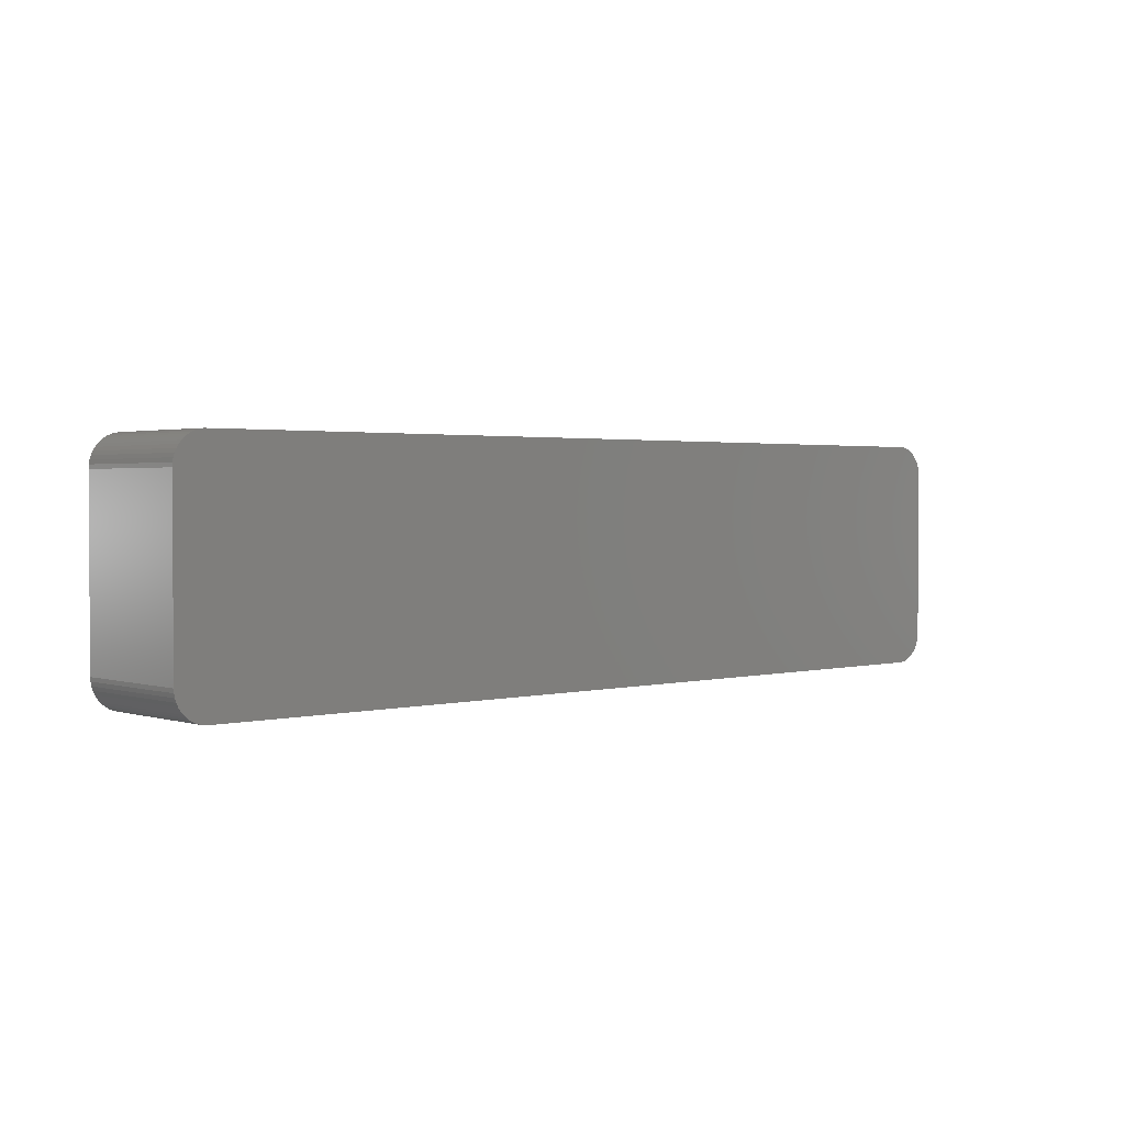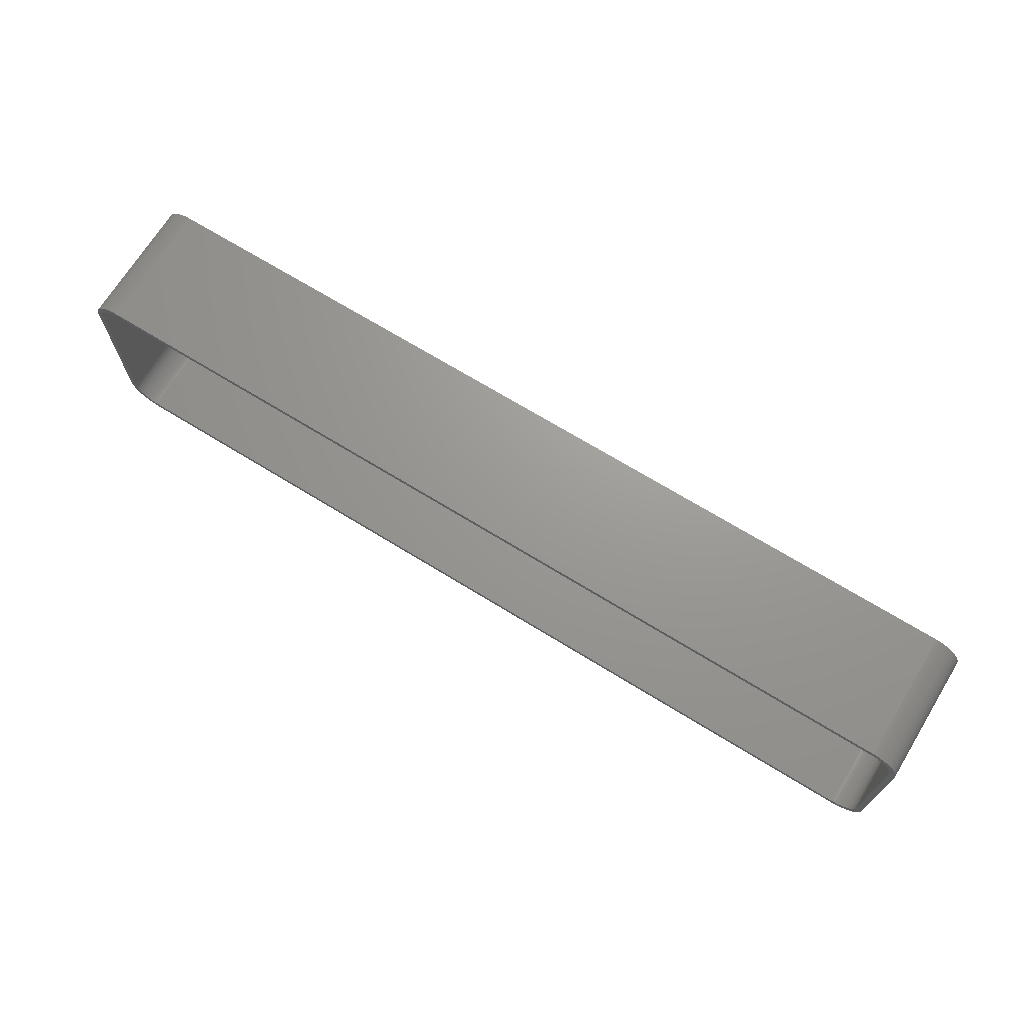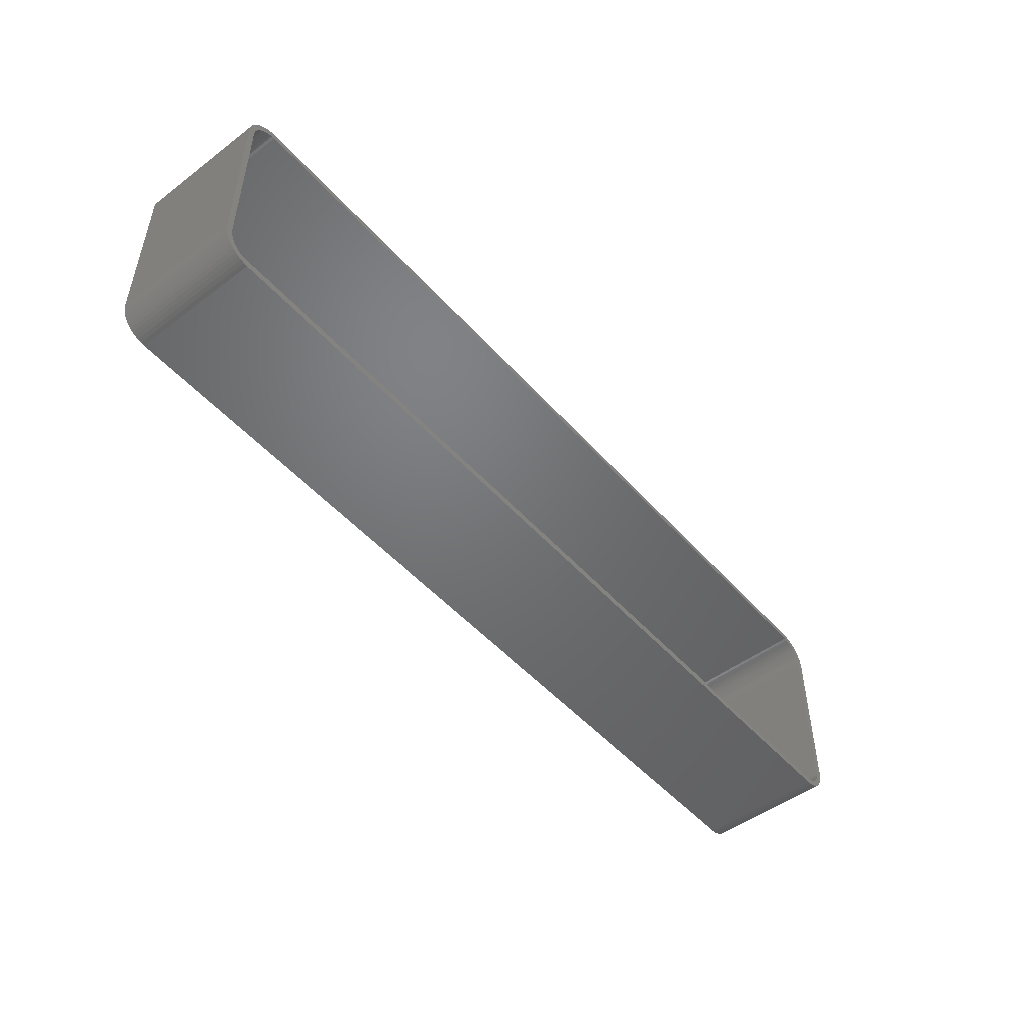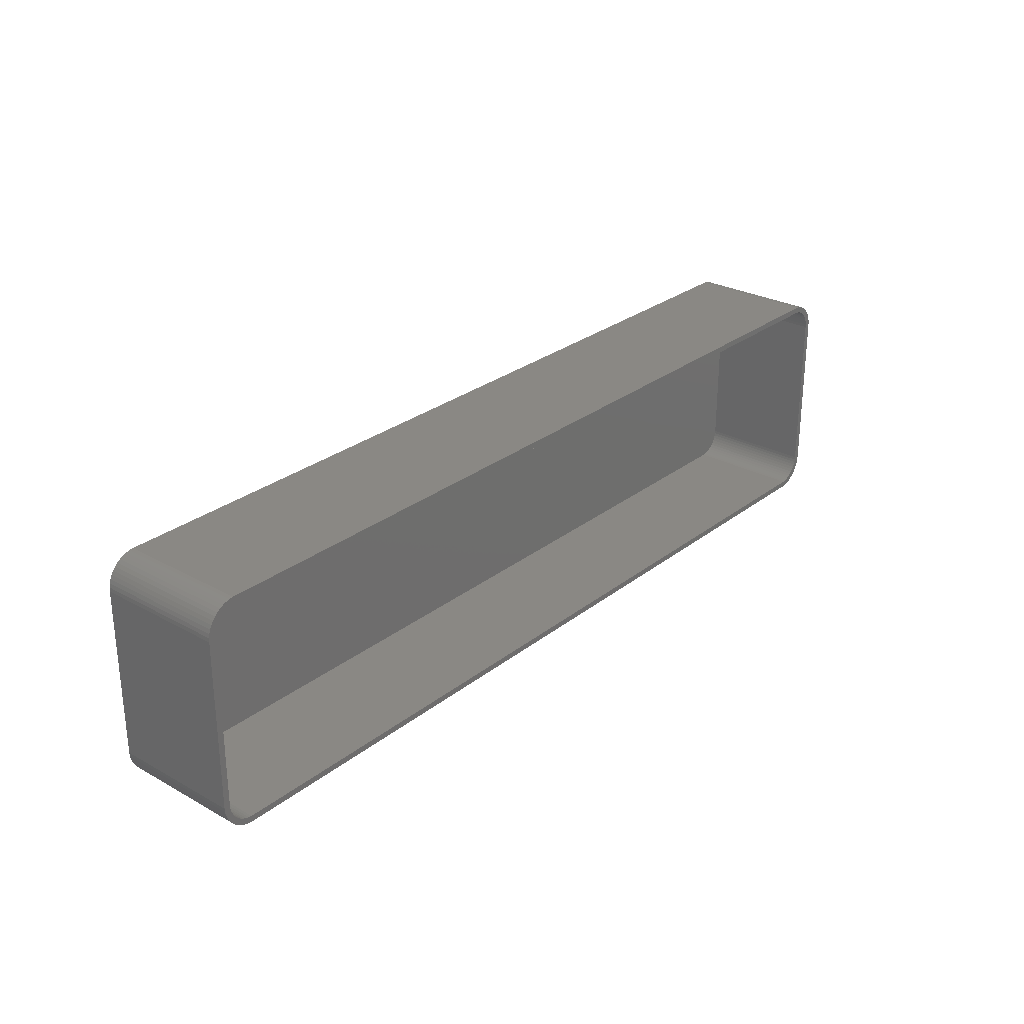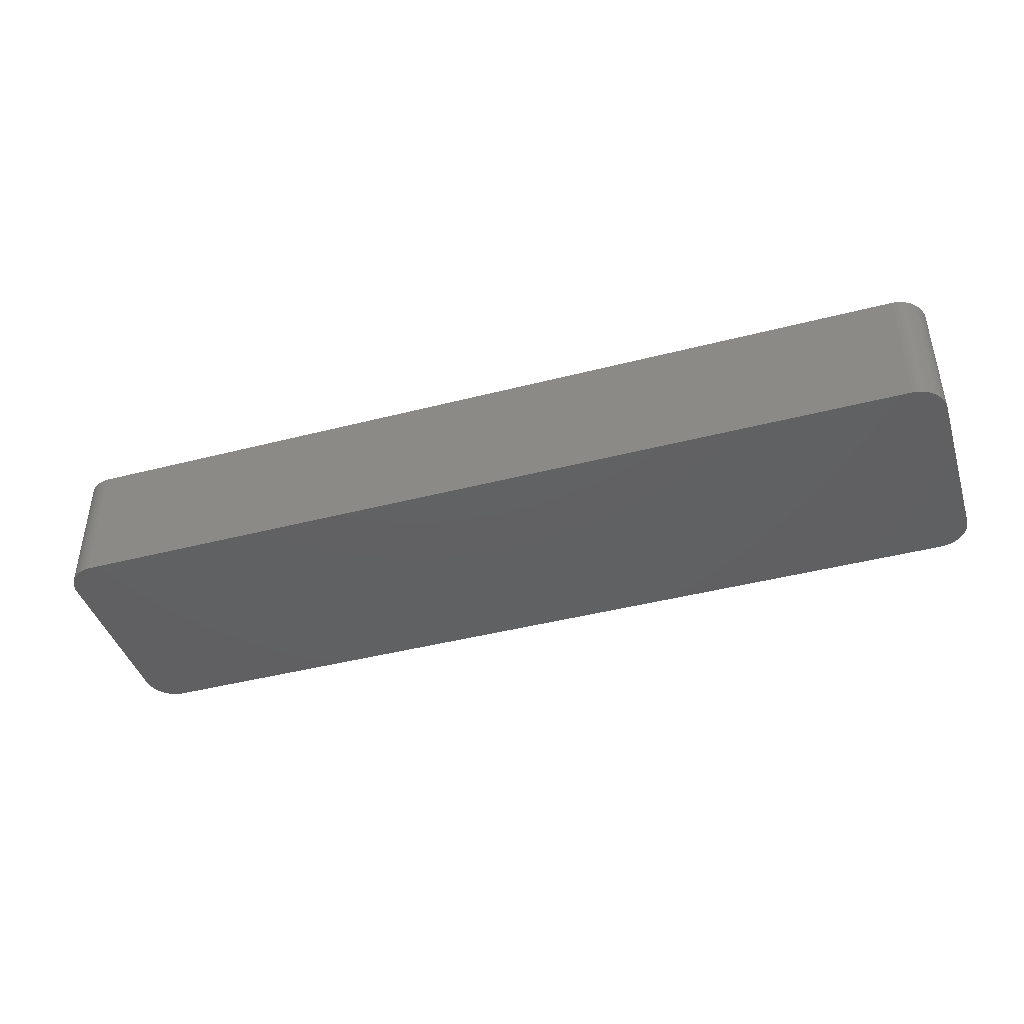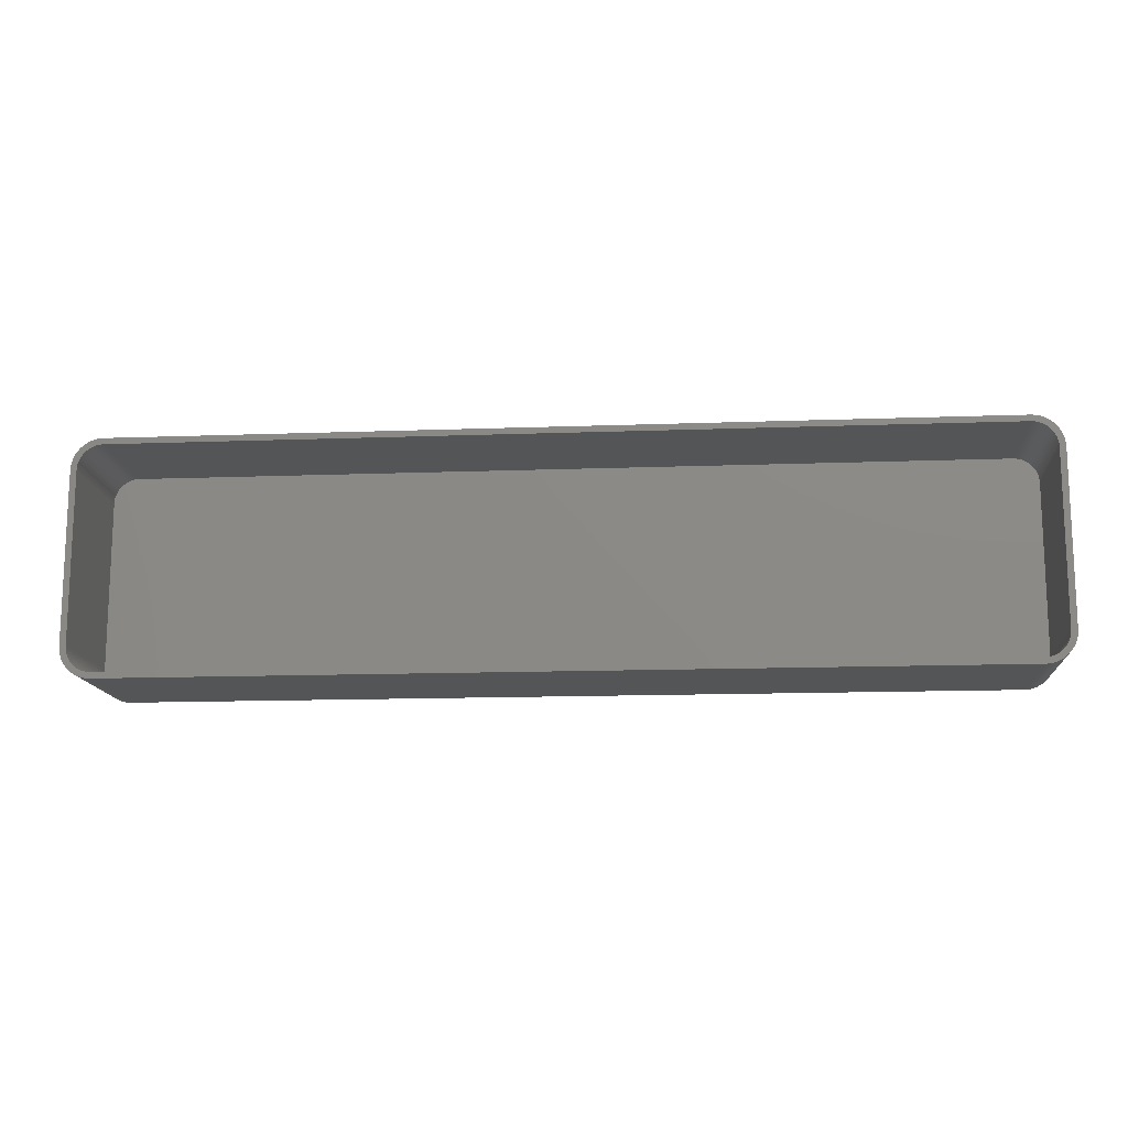
<metadata>
{"format":"stl","ext":"stl","renderer":"f3d","projection":"perspective","resolution":1024,"background":"white","views":[{"elev":1.9,"azim":137.7,"up":"+Y"},{"elev":69.7,"azim":31.6,"up":"+Y"},{"elev":-49.6,"azim":-50.3,"up":"+Y"},{"elev":27.6,"azim":-49.7,"up":"+Y"},{"elev":-42.5,"azim":17.2,"up":"+Z"},{"elev":-13.9,"azim":4.7,"up":"+Y"}]}
</metadata>
<code>
# stl→obj: 208 verts, 412 faces
v -75 -13.75 0
v -75 13.75 21
v -75 13.75 0
v -75 -13.75 21
v -74.96 -14.38 0
v -74.96 -14.38 21
v -74.96 14.38 21
v -74.96 14.38 0
v 74.05 16.69 21
v 73.64 17.17 0
v 73.64 17.17 21
v 74.05 16.69 0
v 74 13.75 21
v 75 13.75 21
v 74.96 14.38 21
v 75 -13.75 21
v 73.97 14.25 21
v 74.84 14.99 21
v 74 -13.75 21
v 73.87 14.74 21
v 74.65 15.59 21
v 74.96 -14.38 21
v 73.72 15.22 21
v 74.38 16.16 21
v 73.97 -14.25 21
v 73.51 15.68 21
v 74.84 -14.99 21
v 73.87 -14.74 21
v 73.24 16.1 21
v 72.92 16.49 21
v 73.19 17.6 21
v 72.55 16.83 21
v 72.68 17.97 21
v 72.14 17.13 21
v 72.13 18.27 21
v 71.7 17.37 21
v 71.55 18.51 21
v 71.24 17.55 21
v 70.94 18.66 21
v 70.75 17.68 21
v 70.31 18.74 21
v 70.25 17.74 21
v -70.25 17.74 21
v -70.31 18.74 21
v -70.75 17.68 21
v -70.94 18.66 21
v -71.24 17.55 21
v -71.55 18.51 21
v -71.7 17.37 21
v -72.13 18.27 21
v -72.14 17.13 21
v -72.68 17.97 21
v -72.55 16.83 21
v -73.19 17.6 21
v -72.92 16.49 21
v -73.64 17.17 21
v -73.24 16.1 21
v -74.05 16.69 21
v -73.51 15.68 21
v -74.38 16.16 21
v -73.72 15.22 21
v -74.84 14.99 21
v -73.87 14.74 21
v -74.65 15.59 21
v 74.65 -15.59 21
v 73.72 -15.22 21
v 74.38 -16.16 21
v 73.51 -15.68 21
v 74.05 -16.69 21
v 73.24 -16.1 21
v 73.64 -17.17 21
v 72.92 -16.49 21
v 73.19 -17.6 21
v 72.55 -16.83 21
v 72.68 -17.97 21
v 72.14 -17.13 21
v 72.13 -18.27 21
v 71.7 -17.37 21
v 71.55 -18.51 21
v 71.24 -17.55 21
v 70.94 -18.66 21
v 70.75 -17.68 21
v 70.31 -18.74 21
v 70.25 -17.74 21
v -70.25 -17.74 21
v -70.31 -18.74 21
v -70.75 -17.68 21
v -70.94 -18.66 21
v -71.24 -17.55 21
v -71.55 -18.51 21
v -71.7 -17.37 21
v -72.13 -18.27 21
v -72.14 -17.13 21
v -72.68 -17.97 21
v -72.55 -16.83 21
v -73.19 -17.6 21
v -72.92 -16.49 21
v -73.64 -17.17 21
v -73.24 -16.1 21
v -74.05 -16.69 21
v -73.51 -15.68 21
v -74.38 -16.16 21
v -73.72 -15.22 21
v -74.65 -15.59 21
v -73.87 -14.74 21
v -74.84 -14.99 21
v -73.97 -14.25 21
v -74 -13.75 21
v -74 13.75 21
v -73.97 14.25 21
v 70.31 18.74 0
v -70.31 18.74 0
v -70.31 -18.74 0
v 70.31 -18.74 0
v 70.94 -18.66 0
v 75 -13.75 0
v 74.96 -14.38 0
v 75 13.75 0
v -70.94 18.66 0
v -72.13 -18.27 0
v -71.55 -18.51 0
v -73.64 -17.17 0
v -73.19 -17.6 0
v 74.65 15.59 0
v 74.84 14.99 0
v 70.94 18.66 0
v -73.19 17.6 0
v -73.64 17.17 0
v 74.84 -14.99 0
v 74.65 -15.59 0
v 74.96 14.38 0
v 74.38 -16.16 0
v 74.05 -16.69 0
v 73.64 -17.17 0
v 74.38 16.16 0
v 73.19 -17.6 0
v 72.68 -17.97 0
v 72.13 -18.27 0
v 73.19 17.6 0
v 71.55 -18.51 0
v 72.68 17.97 0
v 72.13 18.27 0
v 71.55 18.51 0
v -70.94 -18.66 0
v -72.68 -17.97 0
v -71.55 18.51 0
v -72.13 18.27 0
v -72.68 17.97 0
v -74.05 -16.69 0
v -74.38 -16.16 0
v -74.65 -15.59 0
v -74.05 16.69 0
v -74.84 -14.99 0
v -74.38 16.16 0
v -74.65 15.59 0
v -74.84 14.99 0
v -74 13.75 2
v -74 -13.75 2
v -72.92 16.49 2
v -73.24 16.1 2
v 74 13.75 2
v 73.97 14.25 2
v 73.97 -14.25 2
v 74 -13.75 2
v -71.24 -17.55 2
v -71.7 -17.37 2
v 70.25 -17.74 2
v -70.25 -17.74 2
v -70.25 17.74 2
v 70.25 17.74 2
v -73.97 -14.25 2
v -73.87 -14.74 2
v 70.75 -17.68 2
v -71.7 17.37 2
v -71.24 17.55 2
v -70.75 -17.68 2
v 73.87 14.74 2
v 73.72 15.22 2
v 73.24 16.1 2
v 72.92 16.49 2
v 71.7 17.37 2
v 72.14 17.13 2
v 72.92 -16.49 2
v 73.24 -16.1 2
v 73.87 -14.74 2
v 70.75 17.68 2
v -73.72 -15.22 2
v 73.51 15.68 2
v 73.72 -15.22 2
v 73.51 -15.68 2
v 72.55 16.83 2
v 72.55 -16.83 2
v 71.24 17.55 2
v 72.14 -17.13 2
v 71.7 -17.37 2
v 71.24 -17.55 2
v -70.75 17.68 2
v -72.14 17.13 2
v -72.55 16.83 2
v -72.14 -17.13 2
v -72.55 -16.83 2
v -73.51 15.68 2
v -72.92 -16.49 2
v -73.72 15.22 2
v -73.24 -16.1 2
v -73.87 14.74 2
v -73.51 -15.68 2
v -73.97 14.25 2
f 1 2 3
f 2 1 4
f 5 4 1
f 4 5 6
f 3 7 8
f 7 3 2
f 9 10 11
f 10 9 12
f 13 14 15
f 14 13 16
f 17 15 18
f 19 16 13
f 20 18 21
f 16 19 22
f 23 21 24
f 25 22 19
f 26 24 9
f 22 25 27
f 28 27 25
f 15 17 13
f 18 20 17
f 21 23 20
f 29 9 11
f 24 26 23
f 9 29 26
f 30 11 31
f 11 30 29
f 32 31 33
f 31 32 30
f 33 34 32
f 35 34 33
f 35 36 34
f 37 36 35
f 37 38 36
f 39 38 37
f 39 40 38
f 41 40 39
f 41 42 40
f 41 43 42
f 44 43 41
f 44 45 43
f 46 45 44
f 46 47 45
f 48 47 46
f 48 49 47
f 50 49 48
f 50 51 49
f 52 51 50
f 51 52 53
f 54 53 52
f 53 54 55
f 56 55 54
f 55 56 57
f 58 57 56
f 57 58 59
f 60 59 58
f 59 60 61
f 62 63 64
f 61 64 63
f 64 61 60
f 27 28 65
f 66 65 28
f 65 66 67
f 68 67 66
f 67 68 69
f 70 69 68
f 69 70 71
f 72 71 70
f 71 72 73
f 74 73 72
f 73 74 75
f 76 75 74
f 76 77 75
f 78 77 76
f 78 79 77
f 80 79 78
f 80 81 79
f 82 81 80
f 82 83 81
f 84 83 82
f 85 83 84
f 85 86 83
f 87 86 85
f 87 88 86
f 89 88 87
f 89 90 88
f 91 90 89
f 91 92 90
f 93 92 91
f 94 93 95
f 93 94 92
f 96 95 97
f 95 96 94
f 98 97 99
f 100 99 101
f 97 98 96
f 102 101 103
f 104 103 105
f 106 105 107
f 99 100 98
f 6 107 108
f 109 2 108
f 63 62 110
f 4 108 2
f 7 110 62
f 6 108 4
f 110 7 109
f 101 102 100
f 109 7 2
f 103 104 102
f 105 106 104
f 107 6 106
f 111 44 41
f 44 111 112
f 113 83 86
f 83 113 114
f 114 81 83
f 81 114 115
f 22 116 16
f 116 22 117
f 16 118 14
f 118 16 116
f 112 46 44
f 46 112 119
f 120 90 92
f 90 120 121
f 122 96 98
f 96 122 123
f 18 124 21
f 124 18 125
f 126 41 39
f 41 126 111
f 127 56 54
f 56 127 128
f 114 116 117
f 116 114 118
f 114 117 129
f 111 118 114
f 114 129 130
f 118 111 131
f 114 130 132
f 131 111 125
f 114 132 133
f 125 111 124
f 114 133 134
f 124 111 135
f 114 134 136
f 135 111 12
f 114 136 137
f 12 111 10
f 114 137 138
f 10 111 139
f 114 138 140
f 139 111 141
f 114 140 115
f 141 111 142
f 142 111 143
f 143 111 126
f 113 111 114
f 113 112 111
f 1 113 144
f 113 1 112
f 1 144 121
f 3 112 1
f 1 121 120
f 112 3 119
f 1 120 145
f 119 3 146
f 1 145 123
f 146 3 147
f 1 123 122
f 147 3 148
f 1 122 149
f 148 3 127
f 1 149 150
f 127 3 128
f 1 150 151
f 128 3 152
f 1 151 153
f 152 3 154
f 1 153 5
f 154 3 155
f 155 3 156
f 156 3 8
f 151 106 153
f 106 151 104
f 122 100 149
f 100 122 98
f 150 104 151
f 104 150 102
f 121 88 90
f 88 121 144
f 123 94 96
f 94 123 145
f 27 117 22
f 117 27 129
f 71 133 69
f 133 71 134
f 65 129 27
f 129 65 130
f 15 125 18
f 125 15 131
f 14 131 15
f 131 14 118
f 24 12 9
f 12 24 135
f 21 135 24
f 135 21 124
f 141 35 33
f 35 141 142
f 10 31 11
f 31 10 139
f 142 37 35
f 37 142 143
f 155 60 154
f 60 155 64
f 152 56 128
f 56 152 58
f 156 64 155
f 64 156 62
f 146 50 48
f 50 146 147
f 153 6 5
f 6 153 106
f 149 102 150
f 102 149 100
f 144 86 88
f 86 144 113
f 145 92 94
f 92 145 120
f 138 75 77
f 75 138 137
f 136 71 73
f 71 136 134
f 115 79 81
f 79 115 140
f 69 132 67
f 132 69 133
f 139 33 31
f 33 139 141
f 143 39 37
f 39 143 126
f 8 62 156
f 62 8 7
f 154 58 152
f 58 154 60
f 119 48 46
f 48 119 146
f 147 52 50
f 52 147 148
f 148 54 52
f 54 148 127
f 140 77 79
f 77 140 138
f 67 130 65
f 130 67 132
f 137 73 75
f 73 137 136
f 108 157 109
f 157 108 158
f 57 159 55
f 159 57 160
f 161 17 162
f 17 161 13
f 163 19 164
f 19 163 25
f 165 91 89
f 91 165 166
f 167 85 84
f 85 167 168
f 169 42 43
f 42 169 170
f 105 171 107
f 171 105 172
f 173 84 82
f 84 173 167
f 174 47 49
f 47 174 175
f 176 89 87
f 89 176 165
f 177 23 178
f 23 177 20
f 179 30 180
f 30 179 29
f 181 34 36
f 34 181 182
f 164 13 161
f 13 164 19
f 183 70 184
f 70 183 72
f 185 25 163
f 25 185 28
f 170 40 42
f 40 170 186
f 103 172 105
f 172 103 187
f 107 158 108
f 158 107 171
f 170 161 162
f 161 170 164
f 170 162 177
f 167 164 170
f 170 177 178
f 164 167 163
f 170 178 188
f 163 167 185
f 170 188 179
f 185 167 189
f 170 179 180
f 189 167 190
f 170 180 191
f 190 167 184
f 170 191 182
f 184 167 183
f 170 182 181
f 183 167 192
f 170 181 193
f 192 167 194
f 170 193 186
f 194 167 195
f 195 167 196
f 196 167 173
f 169 167 170
f 169 168 167
f 157 169 197
f 169 157 168
f 157 197 175
f 158 168 157
f 157 175 174
f 168 158 176
f 157 174 198
f 176 158 165
f 157 198 199
f 165 158 166
f 157 199 159
f 166 158 200
f 157 159 160
f 200 158 201
f 157 160 202
f 201 158 203
f 157 202 204
f 203 158 205
f 157 204 206
f 205 158 207
f 157 206 208
f 207 158 187
f 187 158 172
f 172 158 171
f 166 93 91
f 93 166 200
f 168 87 85
f 87 168 176
f 162 20 177
f 20 162 17
f 188 29 179
f 29 188 26
f 178 26 188
f 26 178 23
f 182 32 34
f 32 182 191
f 191 30 32
f 30 191 180
f 183 74 72
f 74 183 192
f 194 78 76
f 78 194 195
f 189 28 185
f 28 189 66
f 61 202 59
f 202 61 204
f 63 204 61
f 204 63 206
f 198 49 51
f 49 198 174
f 101 187 103
f 187 101 207
f 97 205 99
f 205 97 203
f 193 36 38
f 36 193 181
f 196 82 80
f 82 196 173
f 192 76 74
f 76 192 194
f 195 80 78
f 80 195 196
f 190 66 189
f 66 190 68
f 184 68 190
f 68 184 70
f 109 208 110
f 208 109 157
f 110 206 63
f 206 110 208
f 59 160 57
f 160 59 202
f 159 53 55
f 53 159 199
f 199 51 53
f 51 199 198
f 175 45 47
f 45 175 197
f 197 43 45
f 43 197 169
f 99 207 101
f 207 99 205
f 200 95 93
f 95 200 201
f 201 97 95
f 97 201 203
f 186 38 40
f 38 186 193

</code>
